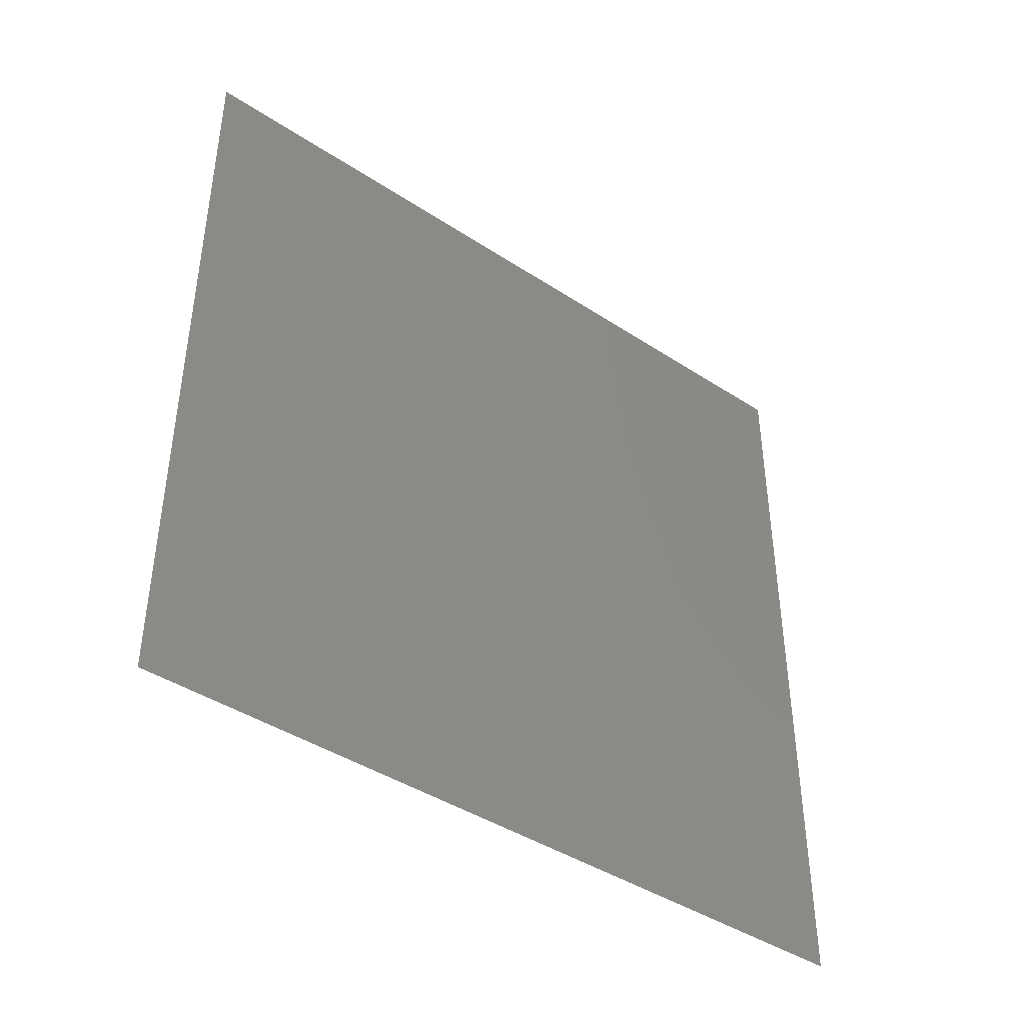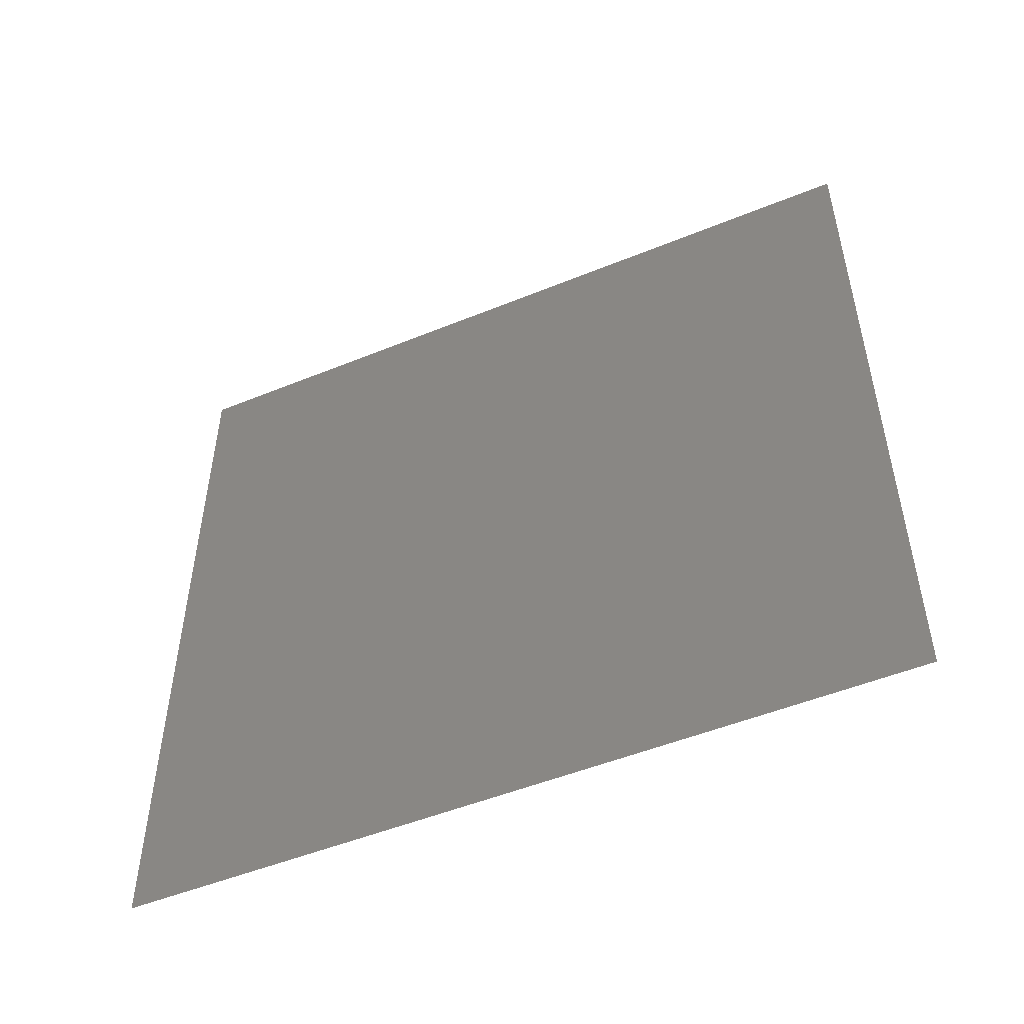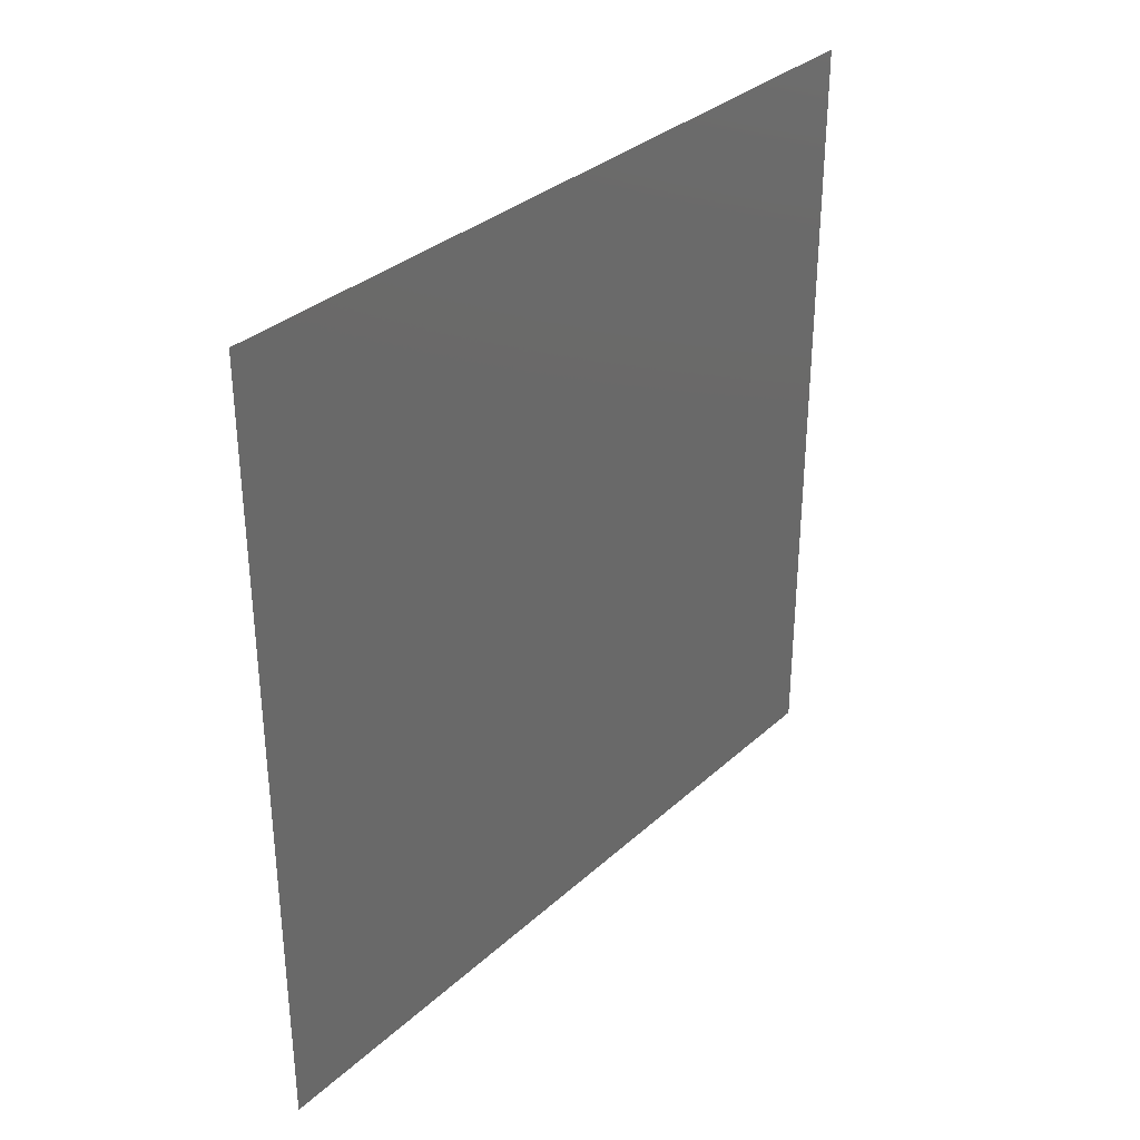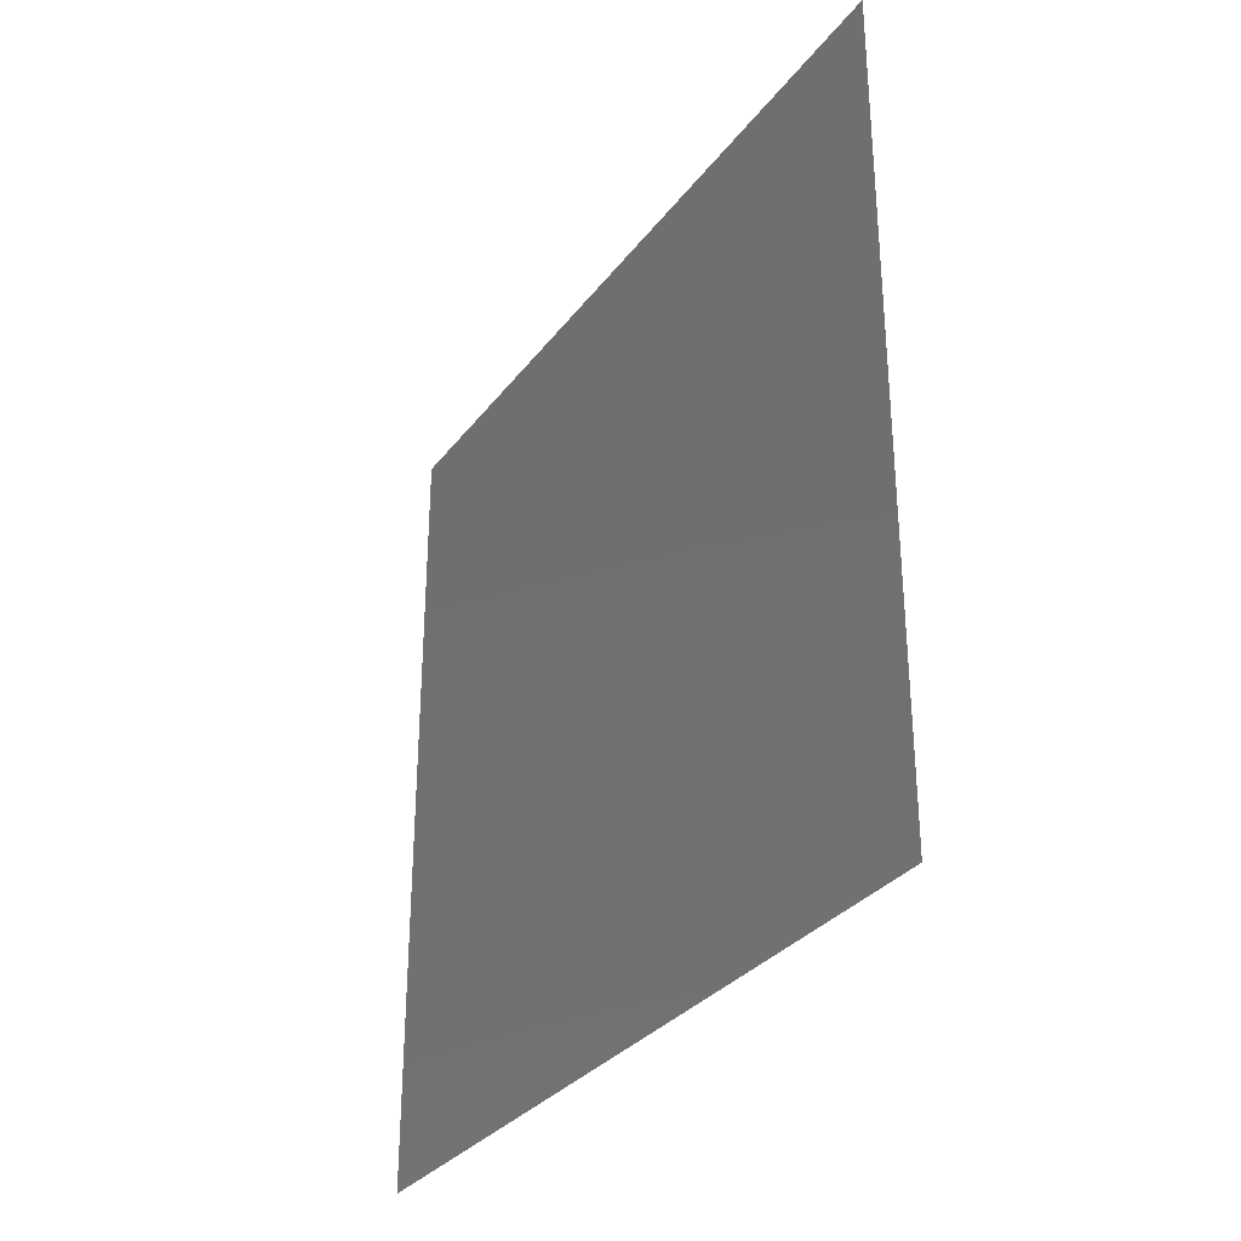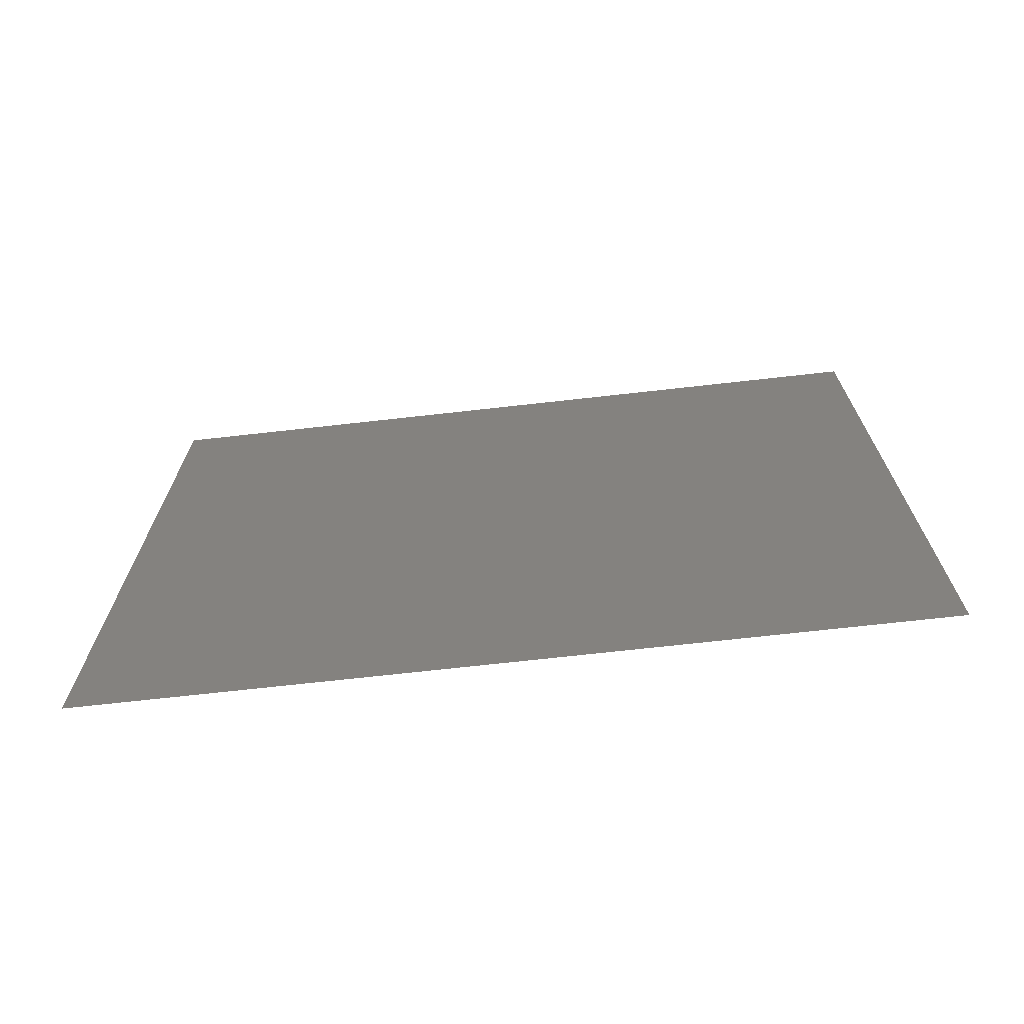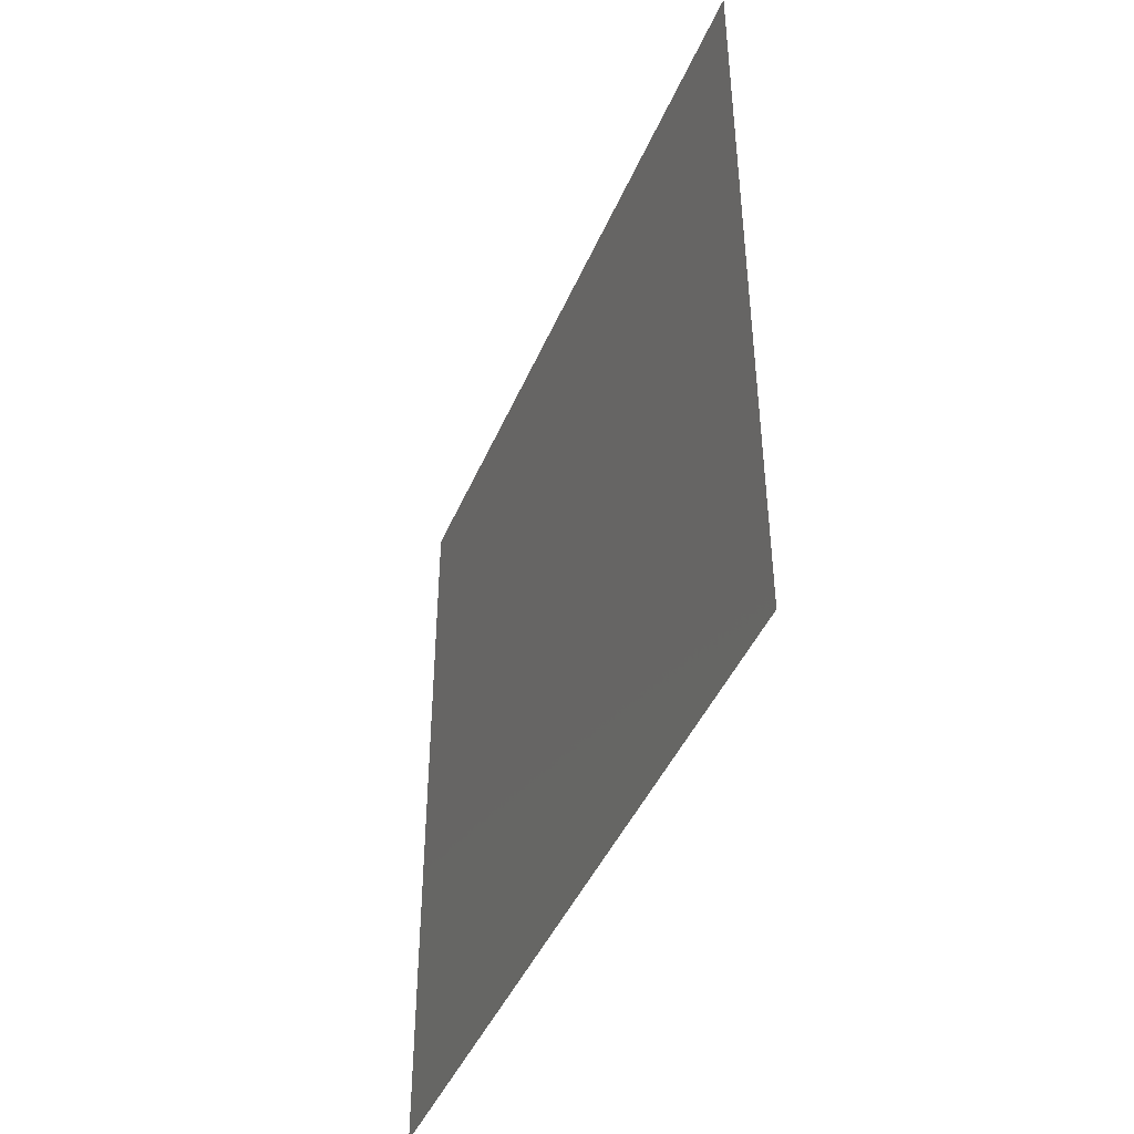
<metadata>
{"format":"stl","ext":"stl","renderer":"f3d","projection":"perspective","resolution":1024,"background":"white","views":[{"elev":-42.2,"azim":51.8,"up":"+Z"},{"elev":-50.5,"azim":114.1,"up":"+Y"},{"elev":33.2,"azim":-140.7,"up":"+Y"},{"elev":-31.3,"azim":-30.5,"up":"+Y"},{"elev":-70.8,"azim":96.4,"up":"+Y"},{"elev":-44.0,"azim":157.9,"up":"+Y"}]}
</metadata>
<code>
# stl→obj: 4 verts, 2 faces
v -0 -4 4
v -0 4 4
v -0 4 -4
v -0 -4 -4
f 1 2 3
f 3 4 1

</code>
